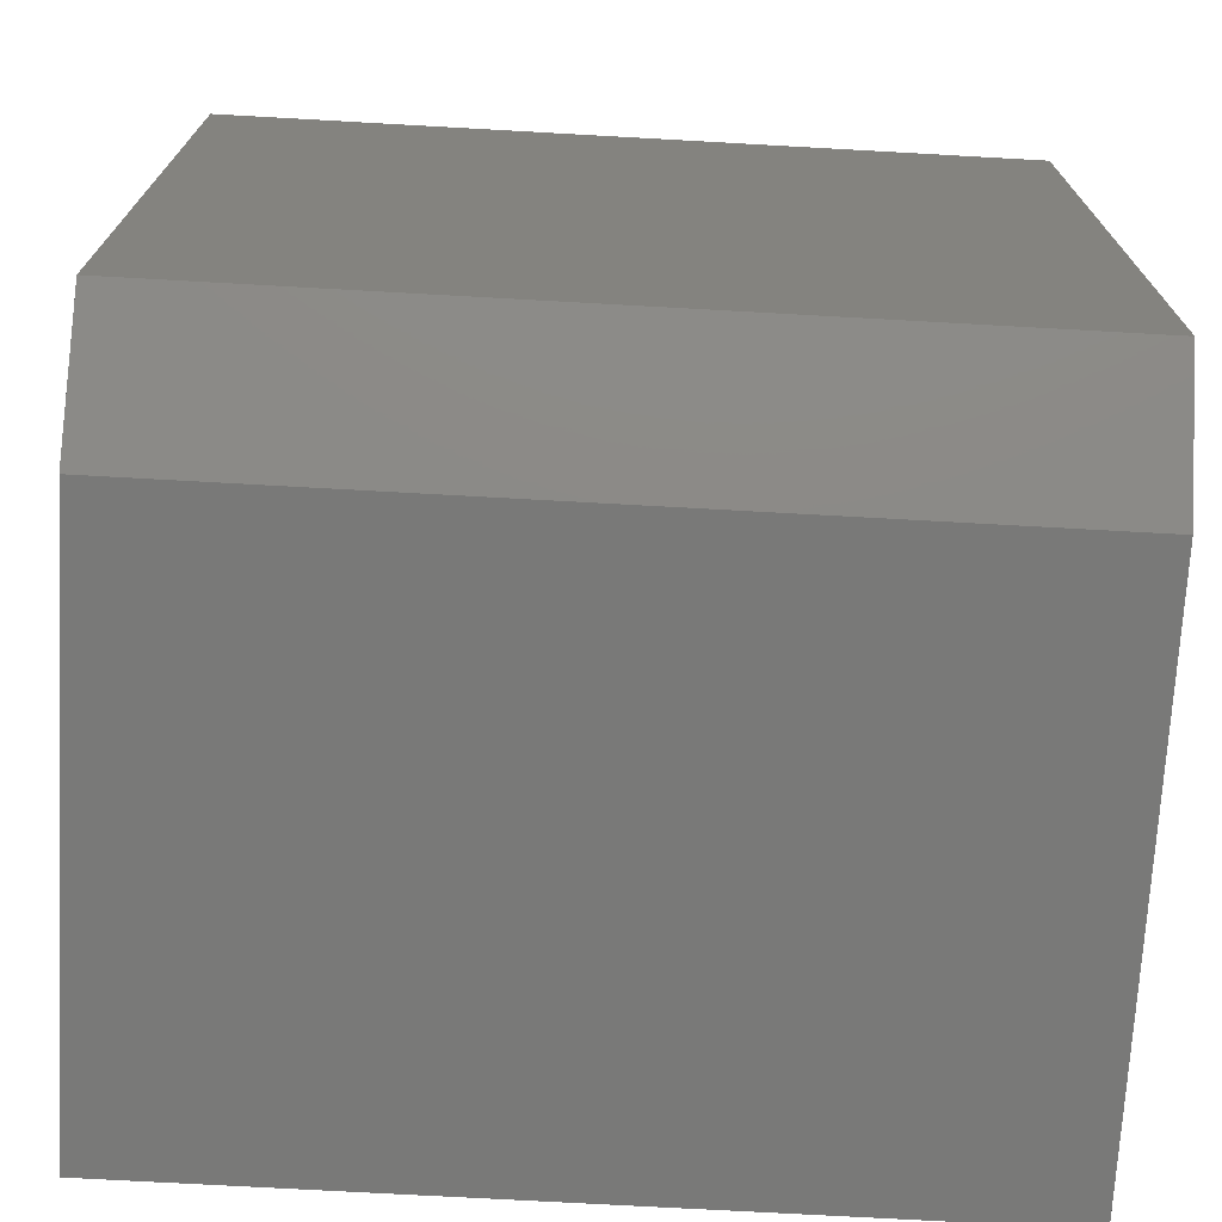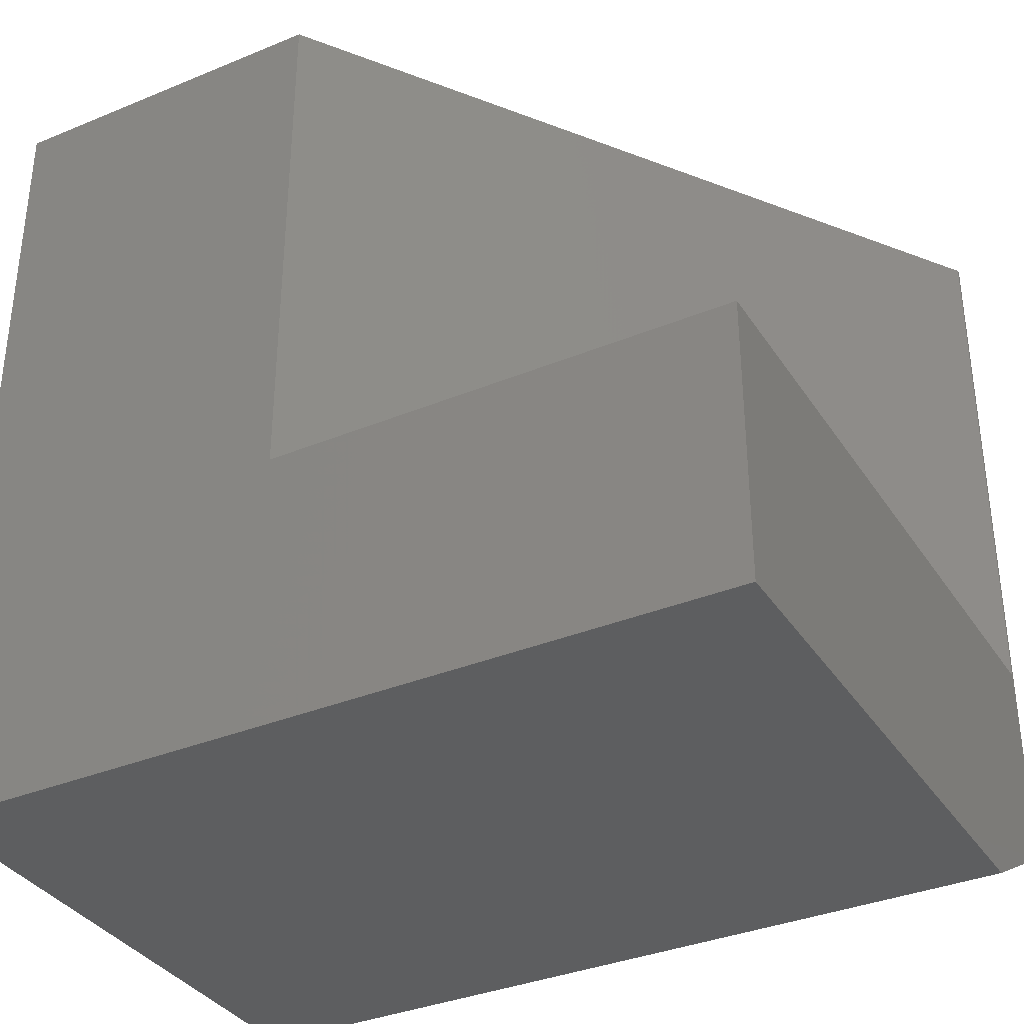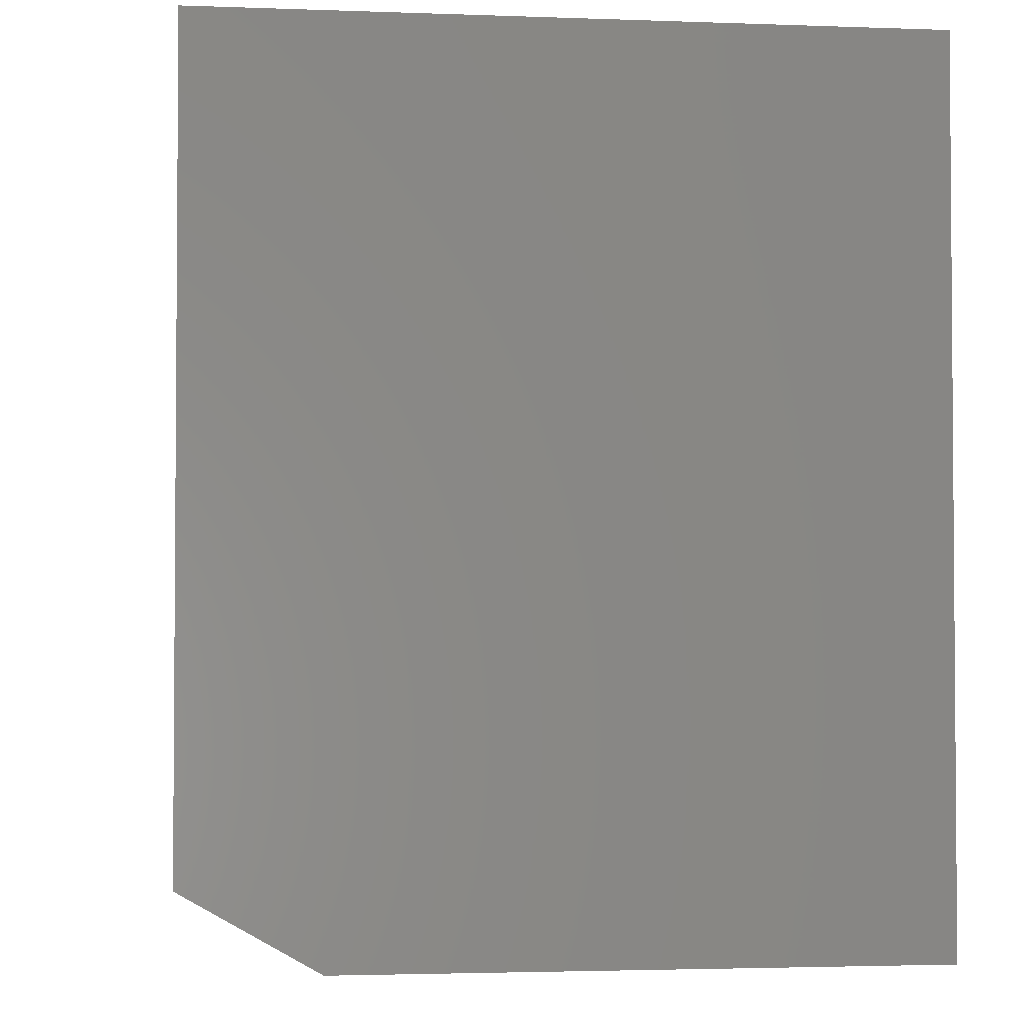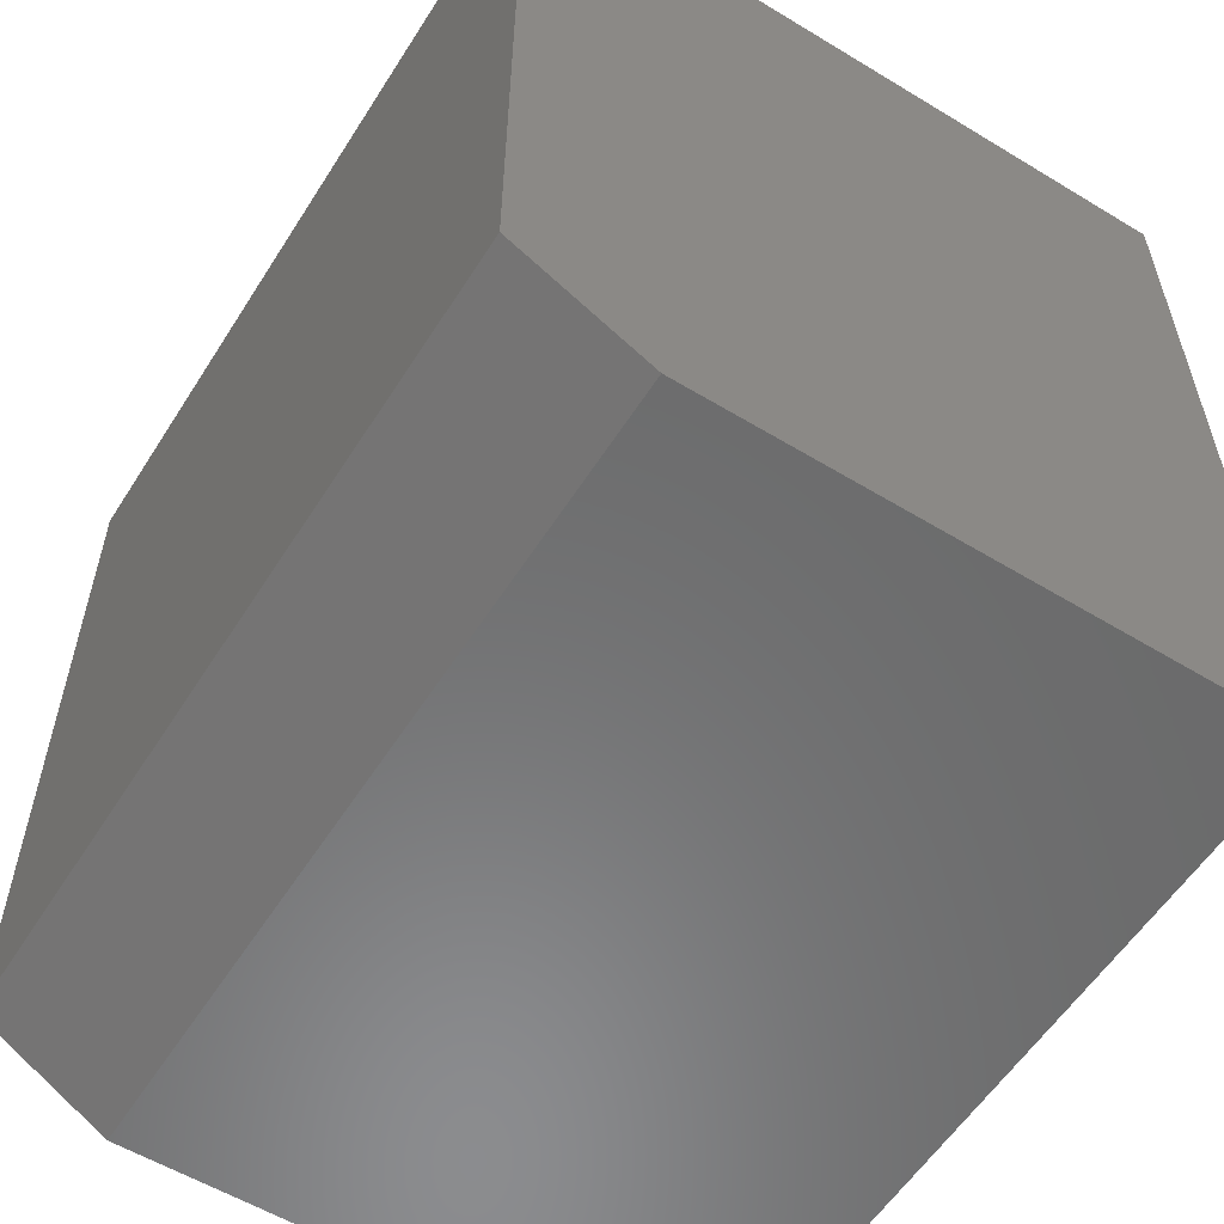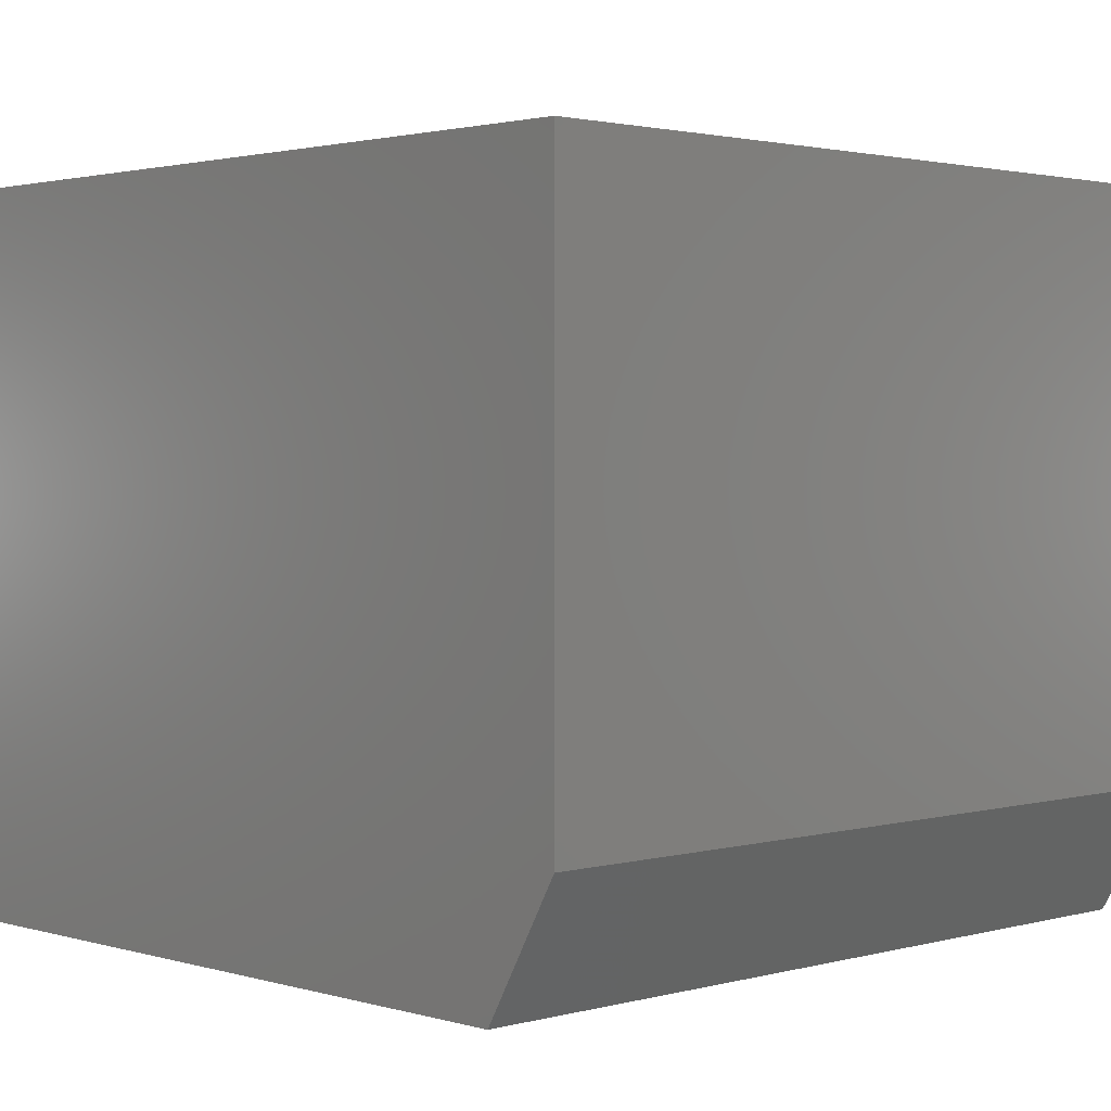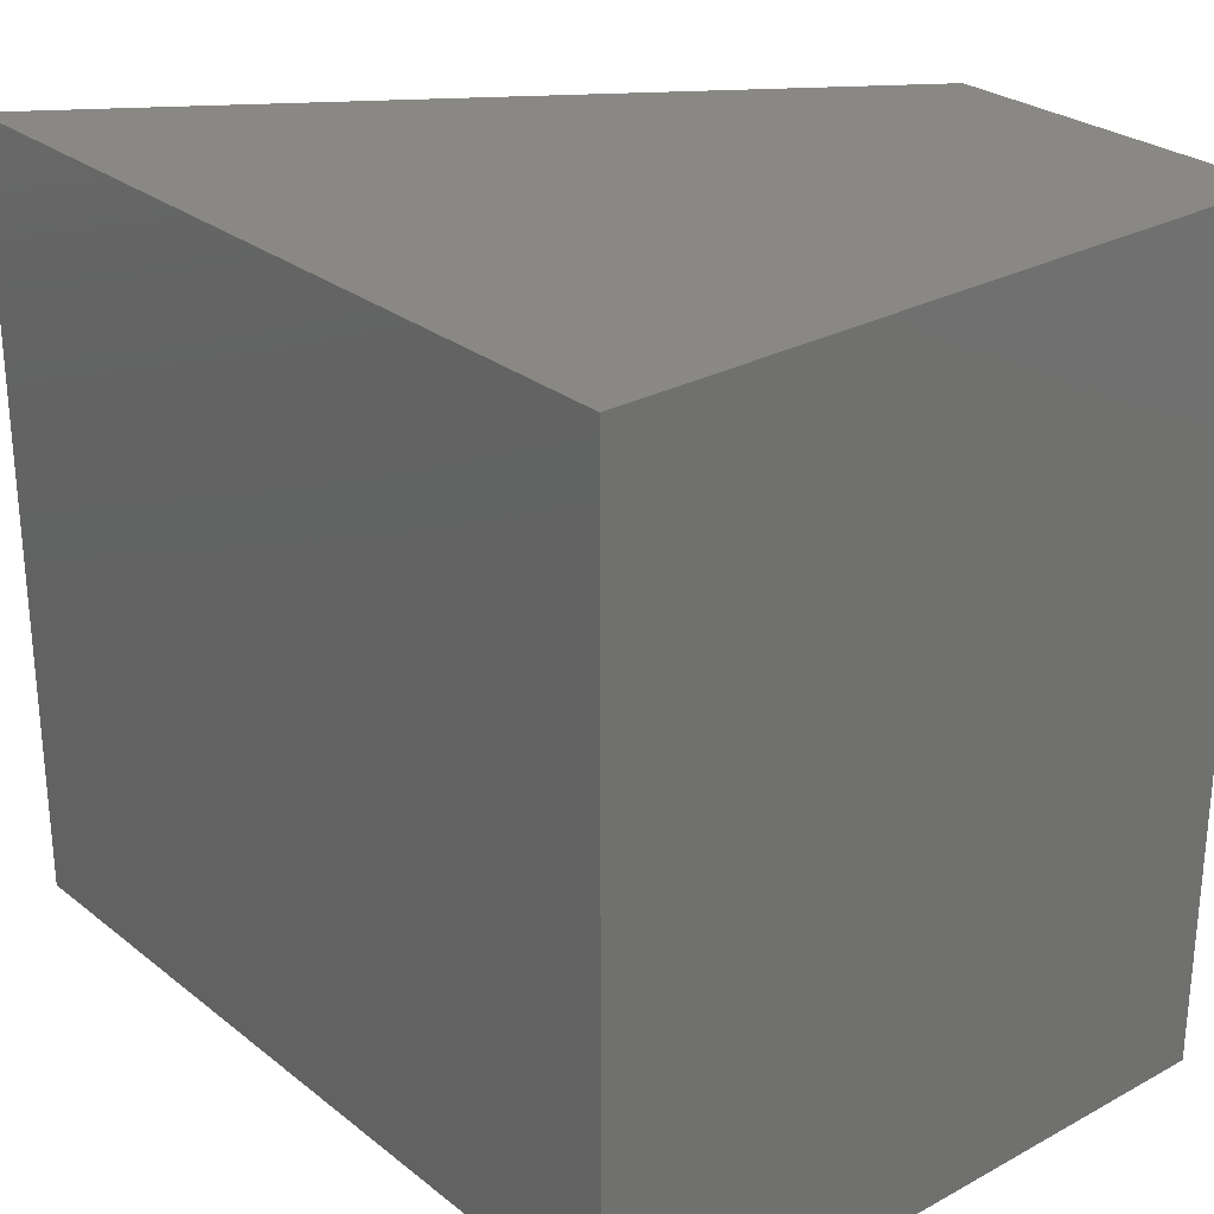
<metadata>
{"format":"stl","ext":"stl","renderer":"f3d","projection":"perspective","resolution":1024,"background":"white","views":[{"elev":-72.0,"azim":176.8,"up":"+Y"},{"elev":-35.3,"azim":28.7,"up":"+Y"},{"elev":-2.7,"azim":-97.5,"up":"+Y"},{"elev":-57.3,"azim":-122.2,"up":"+Y"},{"elev":2.0,"azim":-44.0,"up":"+Z"},{"elev":27.4,"azim":-129.9,"up":"+Y"}]}
</metadata>
<code>
# stl→obj: 14 verts, 24 faces
v -0.3121 0.4688 0.5859
v -0.3121 -1.712e-18 0.5859
v 0.08692 0.4688 0.002764
v 0.08692 -4.431e-17 0.002764
v 0.08692 0 0.5859
v -0.6016 0.4688 0.5859
v -0.6016 0.4688 0
v 0.08692 0.4688 0
v -0.6016 -0.2422 0.5859
v 0.08692 -0.2422 0.5859
v 0.08692 -0.1797 0
v 0.08692 -0.2422 0.1094
v -0.6016 -0.1797 0
v -0.6016 -0.2422 0.1094
f 1 2 3
f 3 2 4
f 5 4 2
f 6 1 7
f 7 1 3
f 7 3 8
f 1 6 2
f 2 6 9
f 2 9 5
f 5 9 10
f 8 3 4
f 11 10 12
f 5 10 4
f 4 10 11
f 4 11 8
f 13 7 11
f 11 7 8
f 6 7 9
f 9 7 13
f 9 13 14
f 9 14 10
f 10 14 12
f 14 13 12
f 12 13 11

</code>
